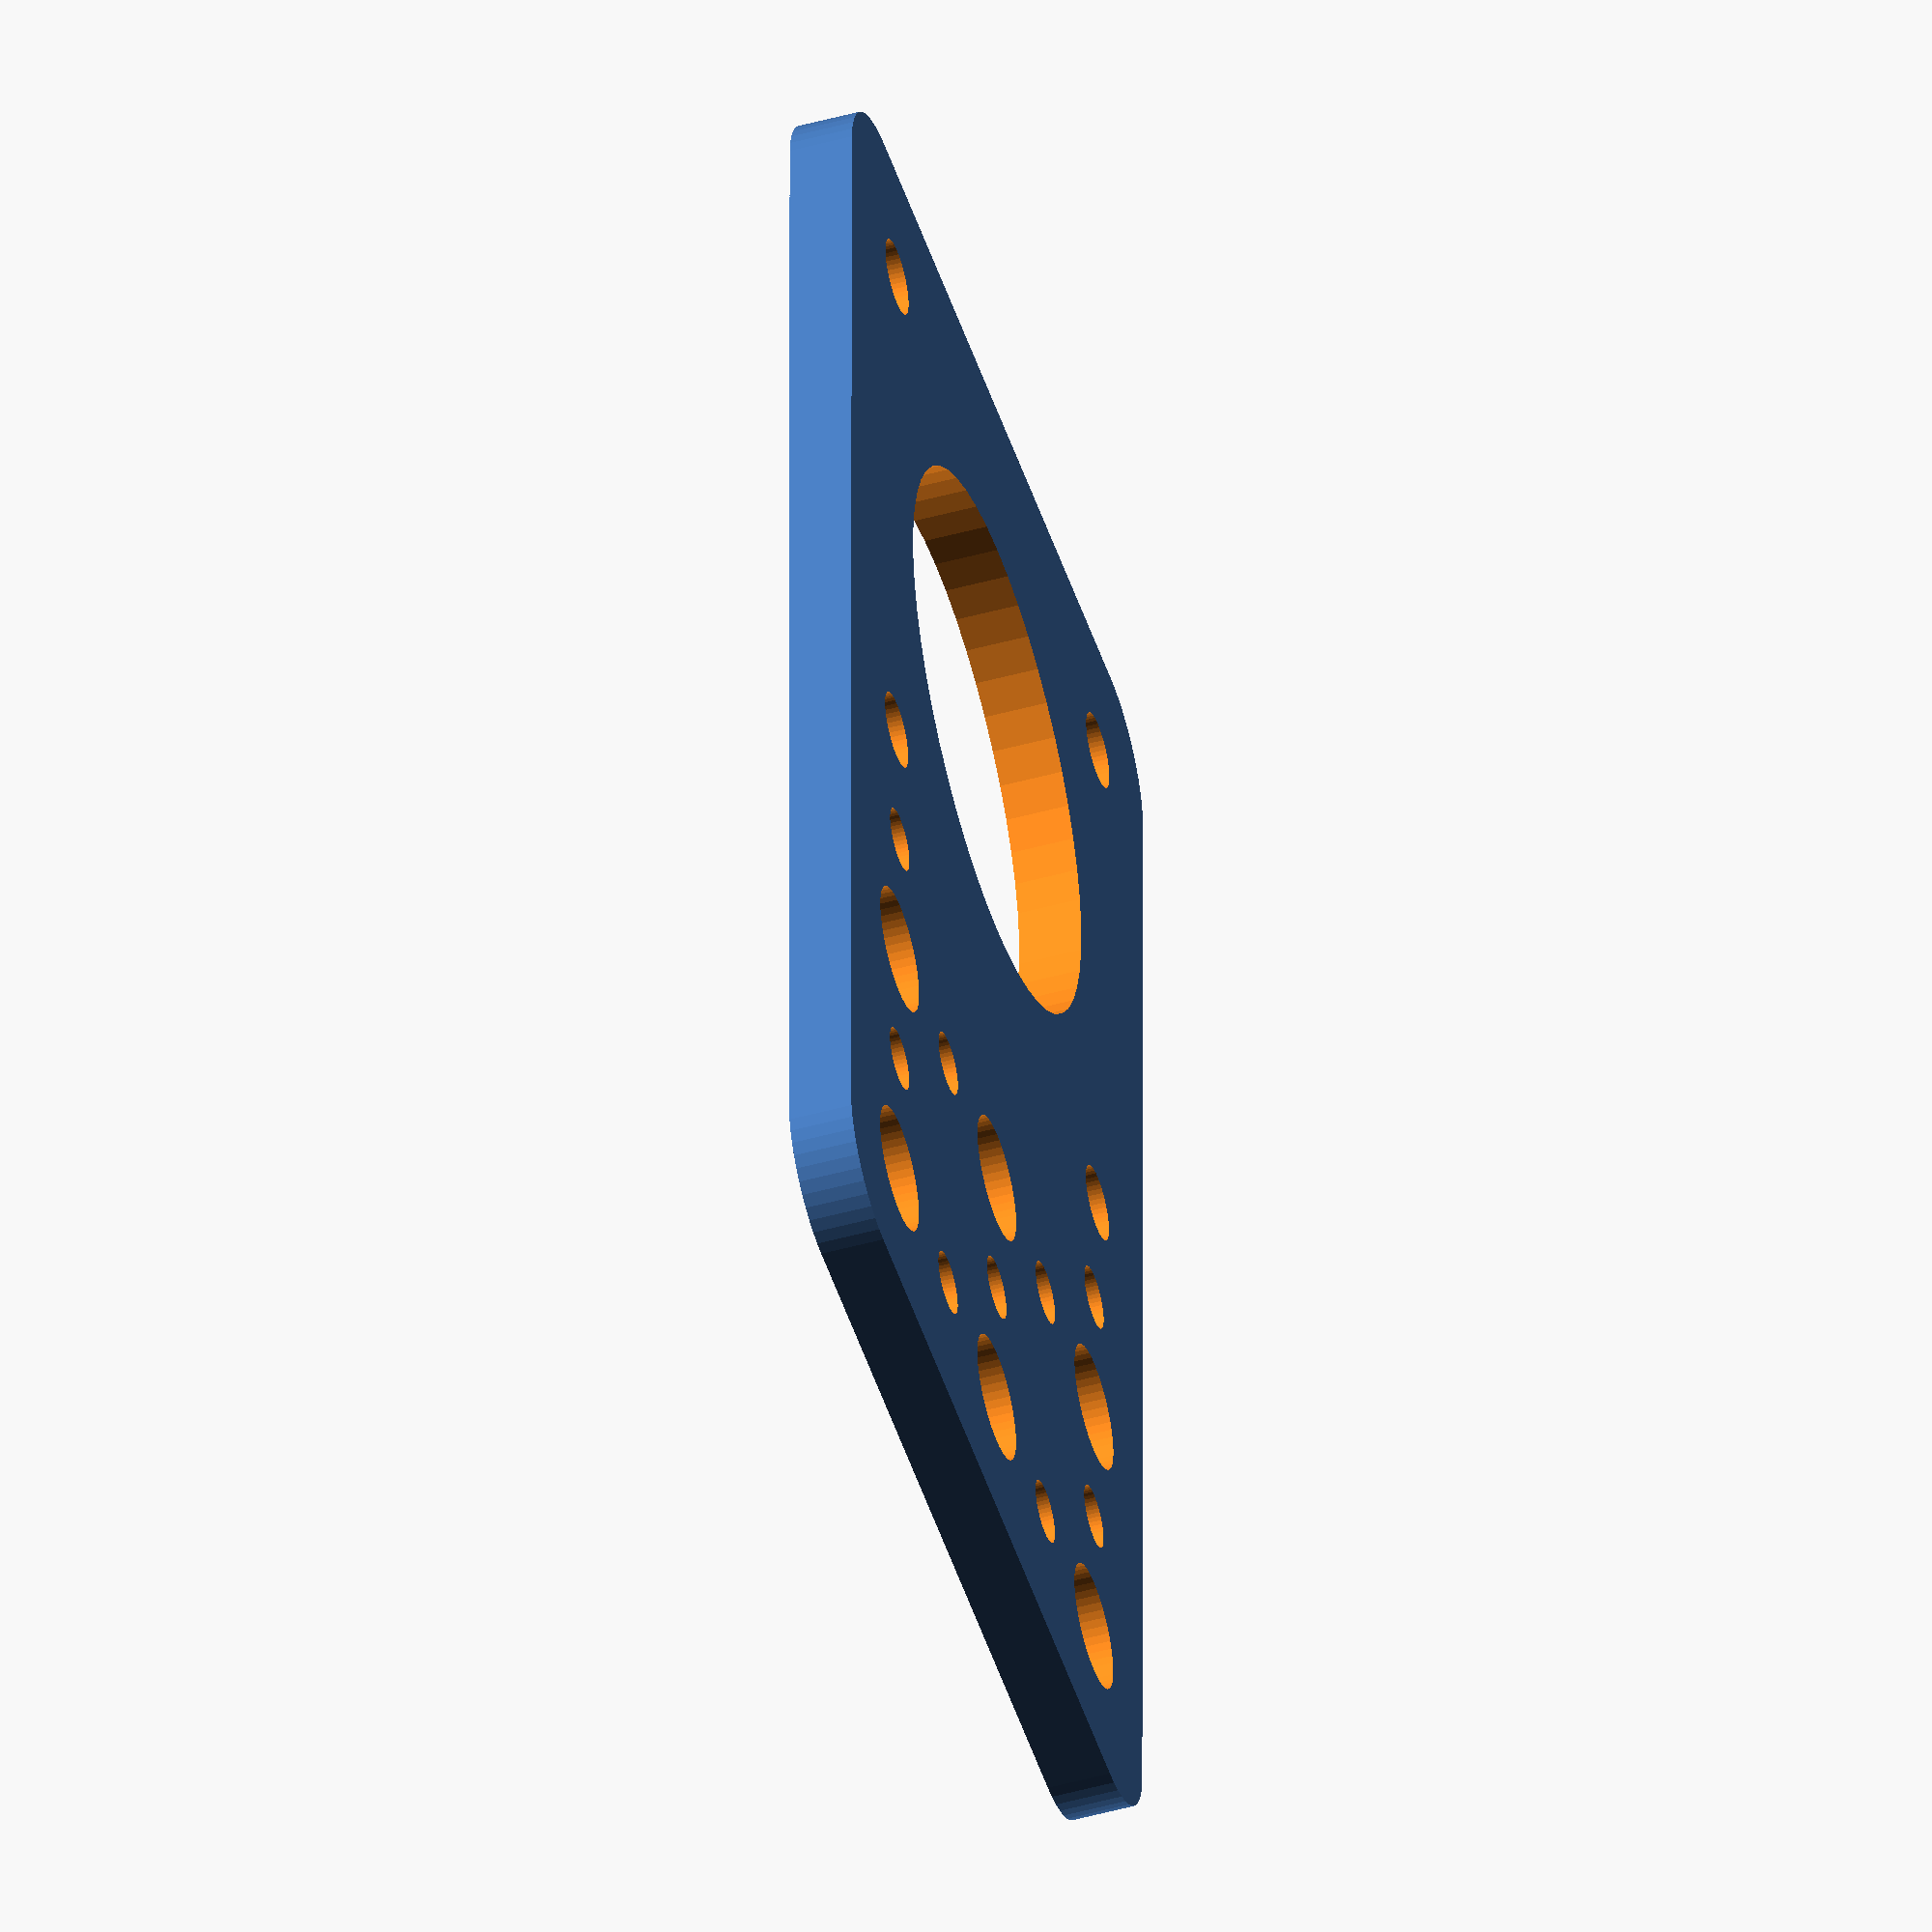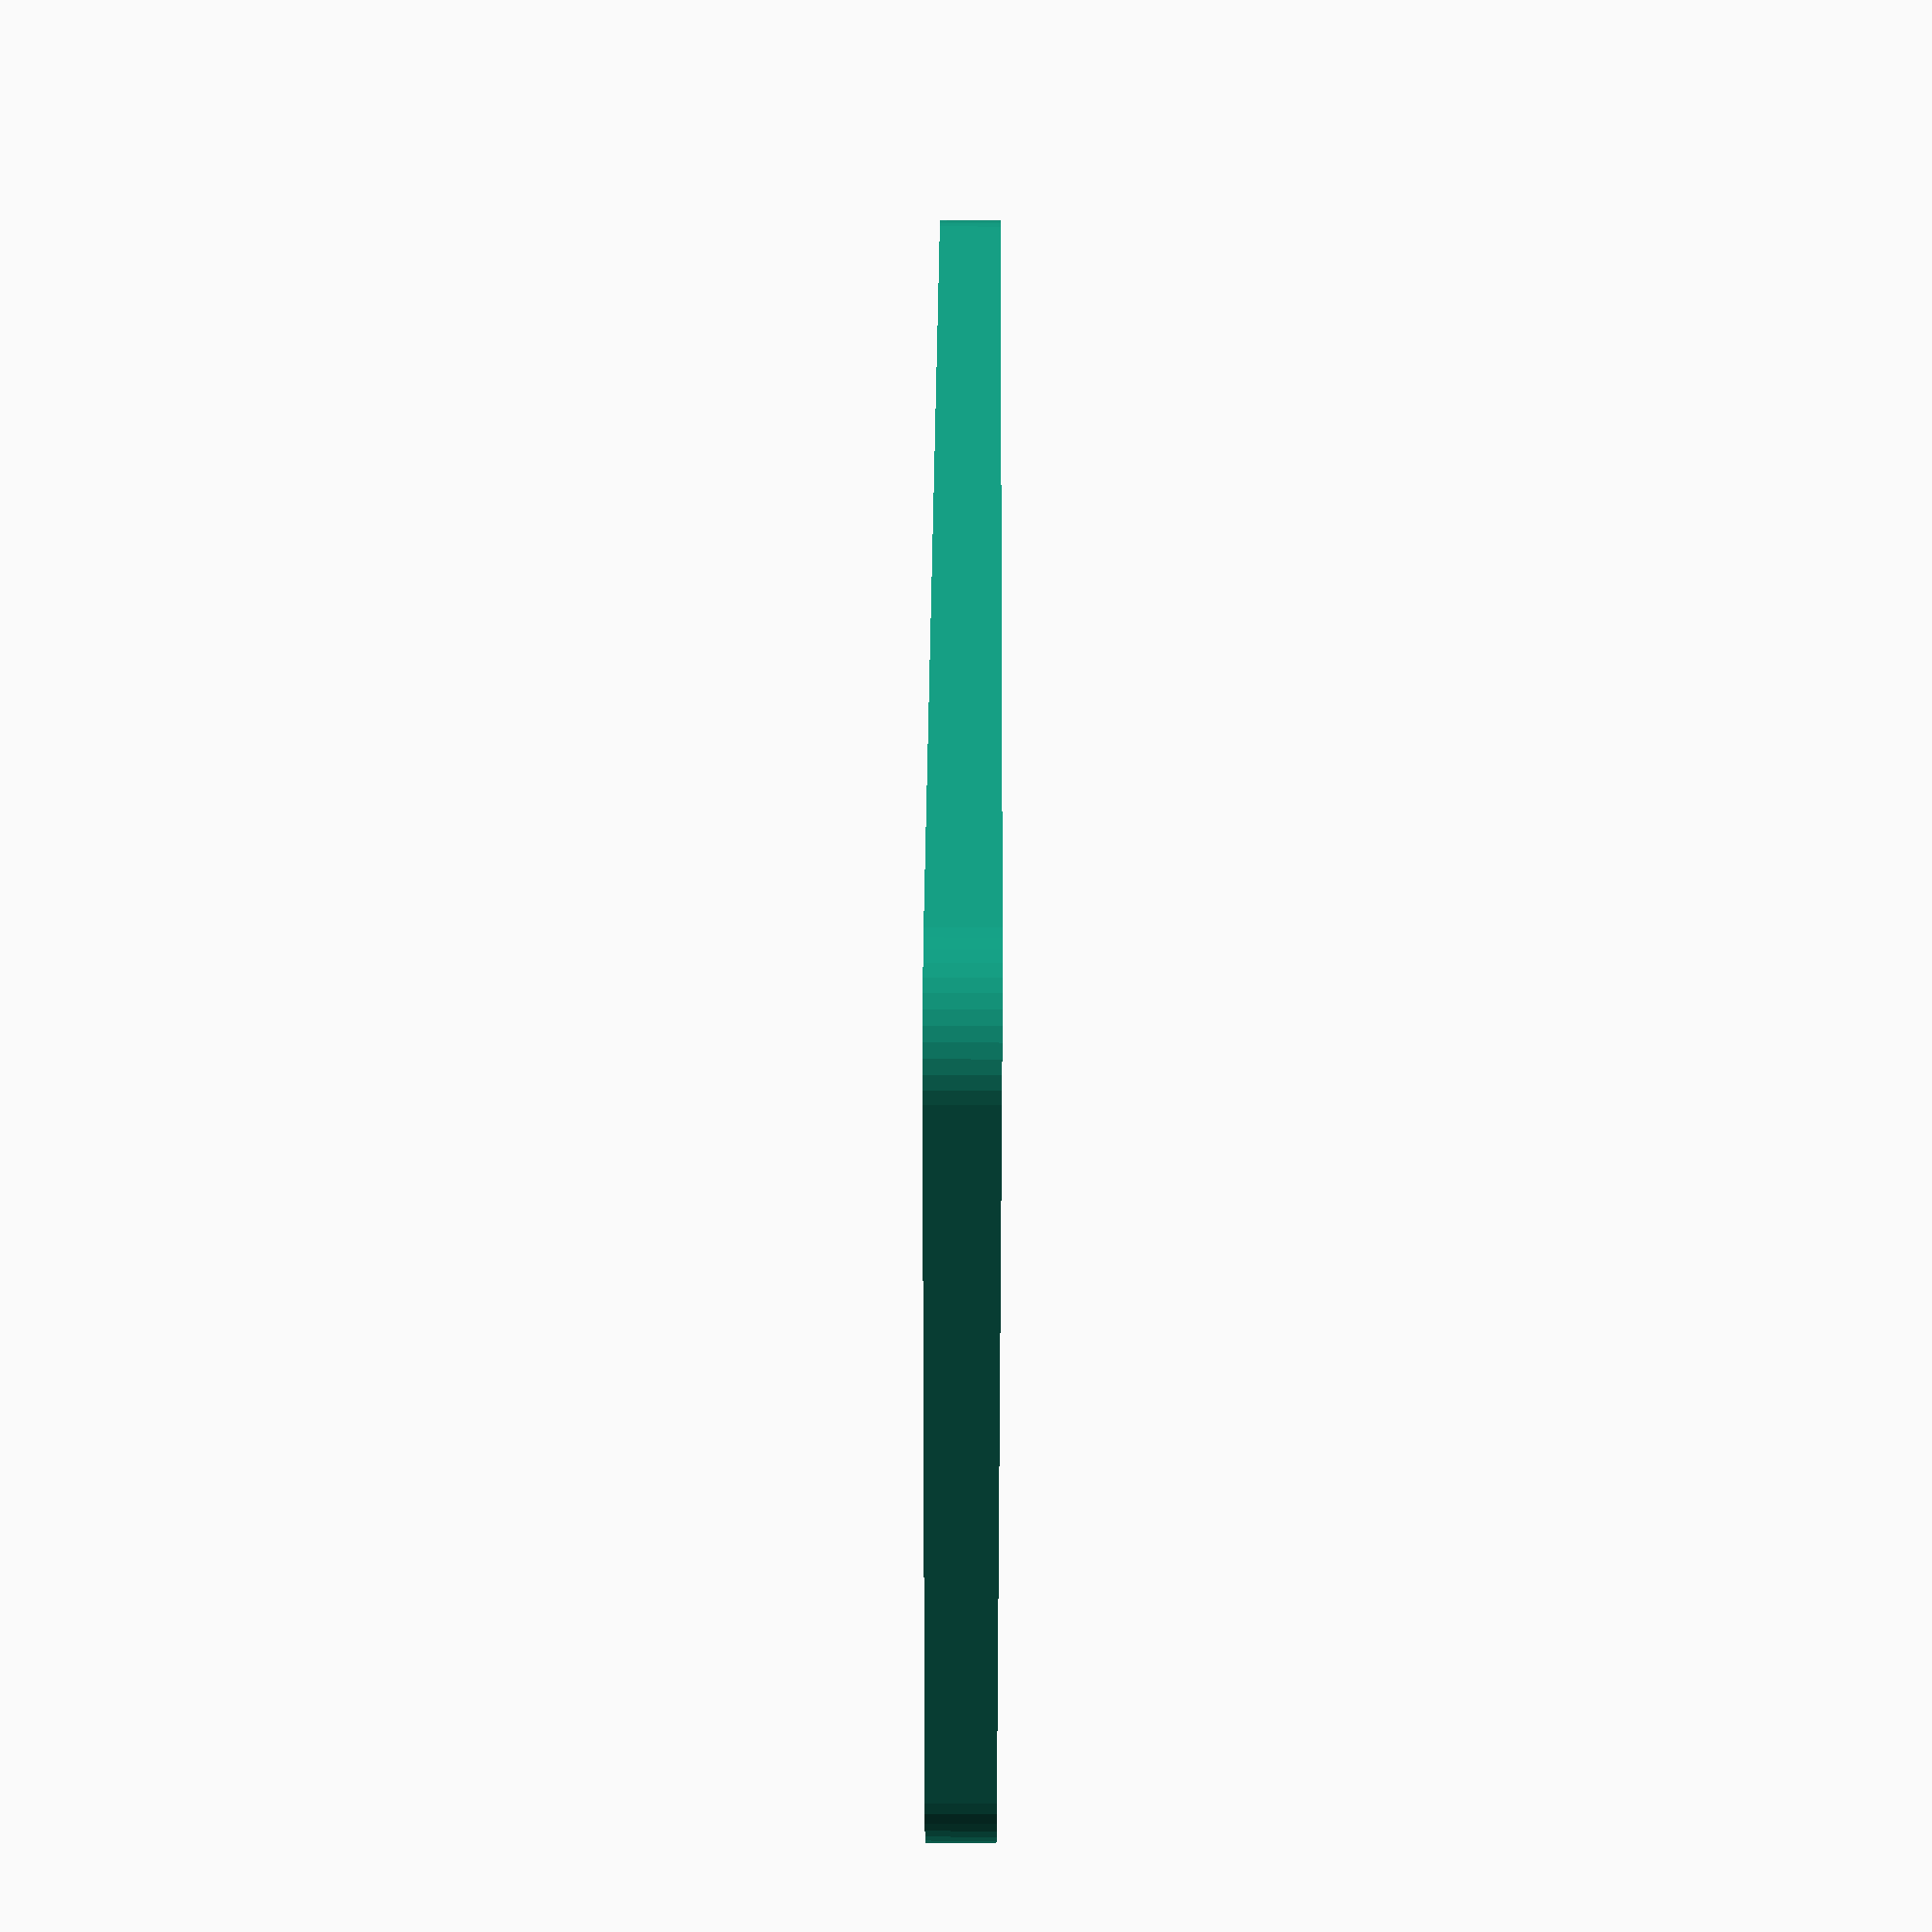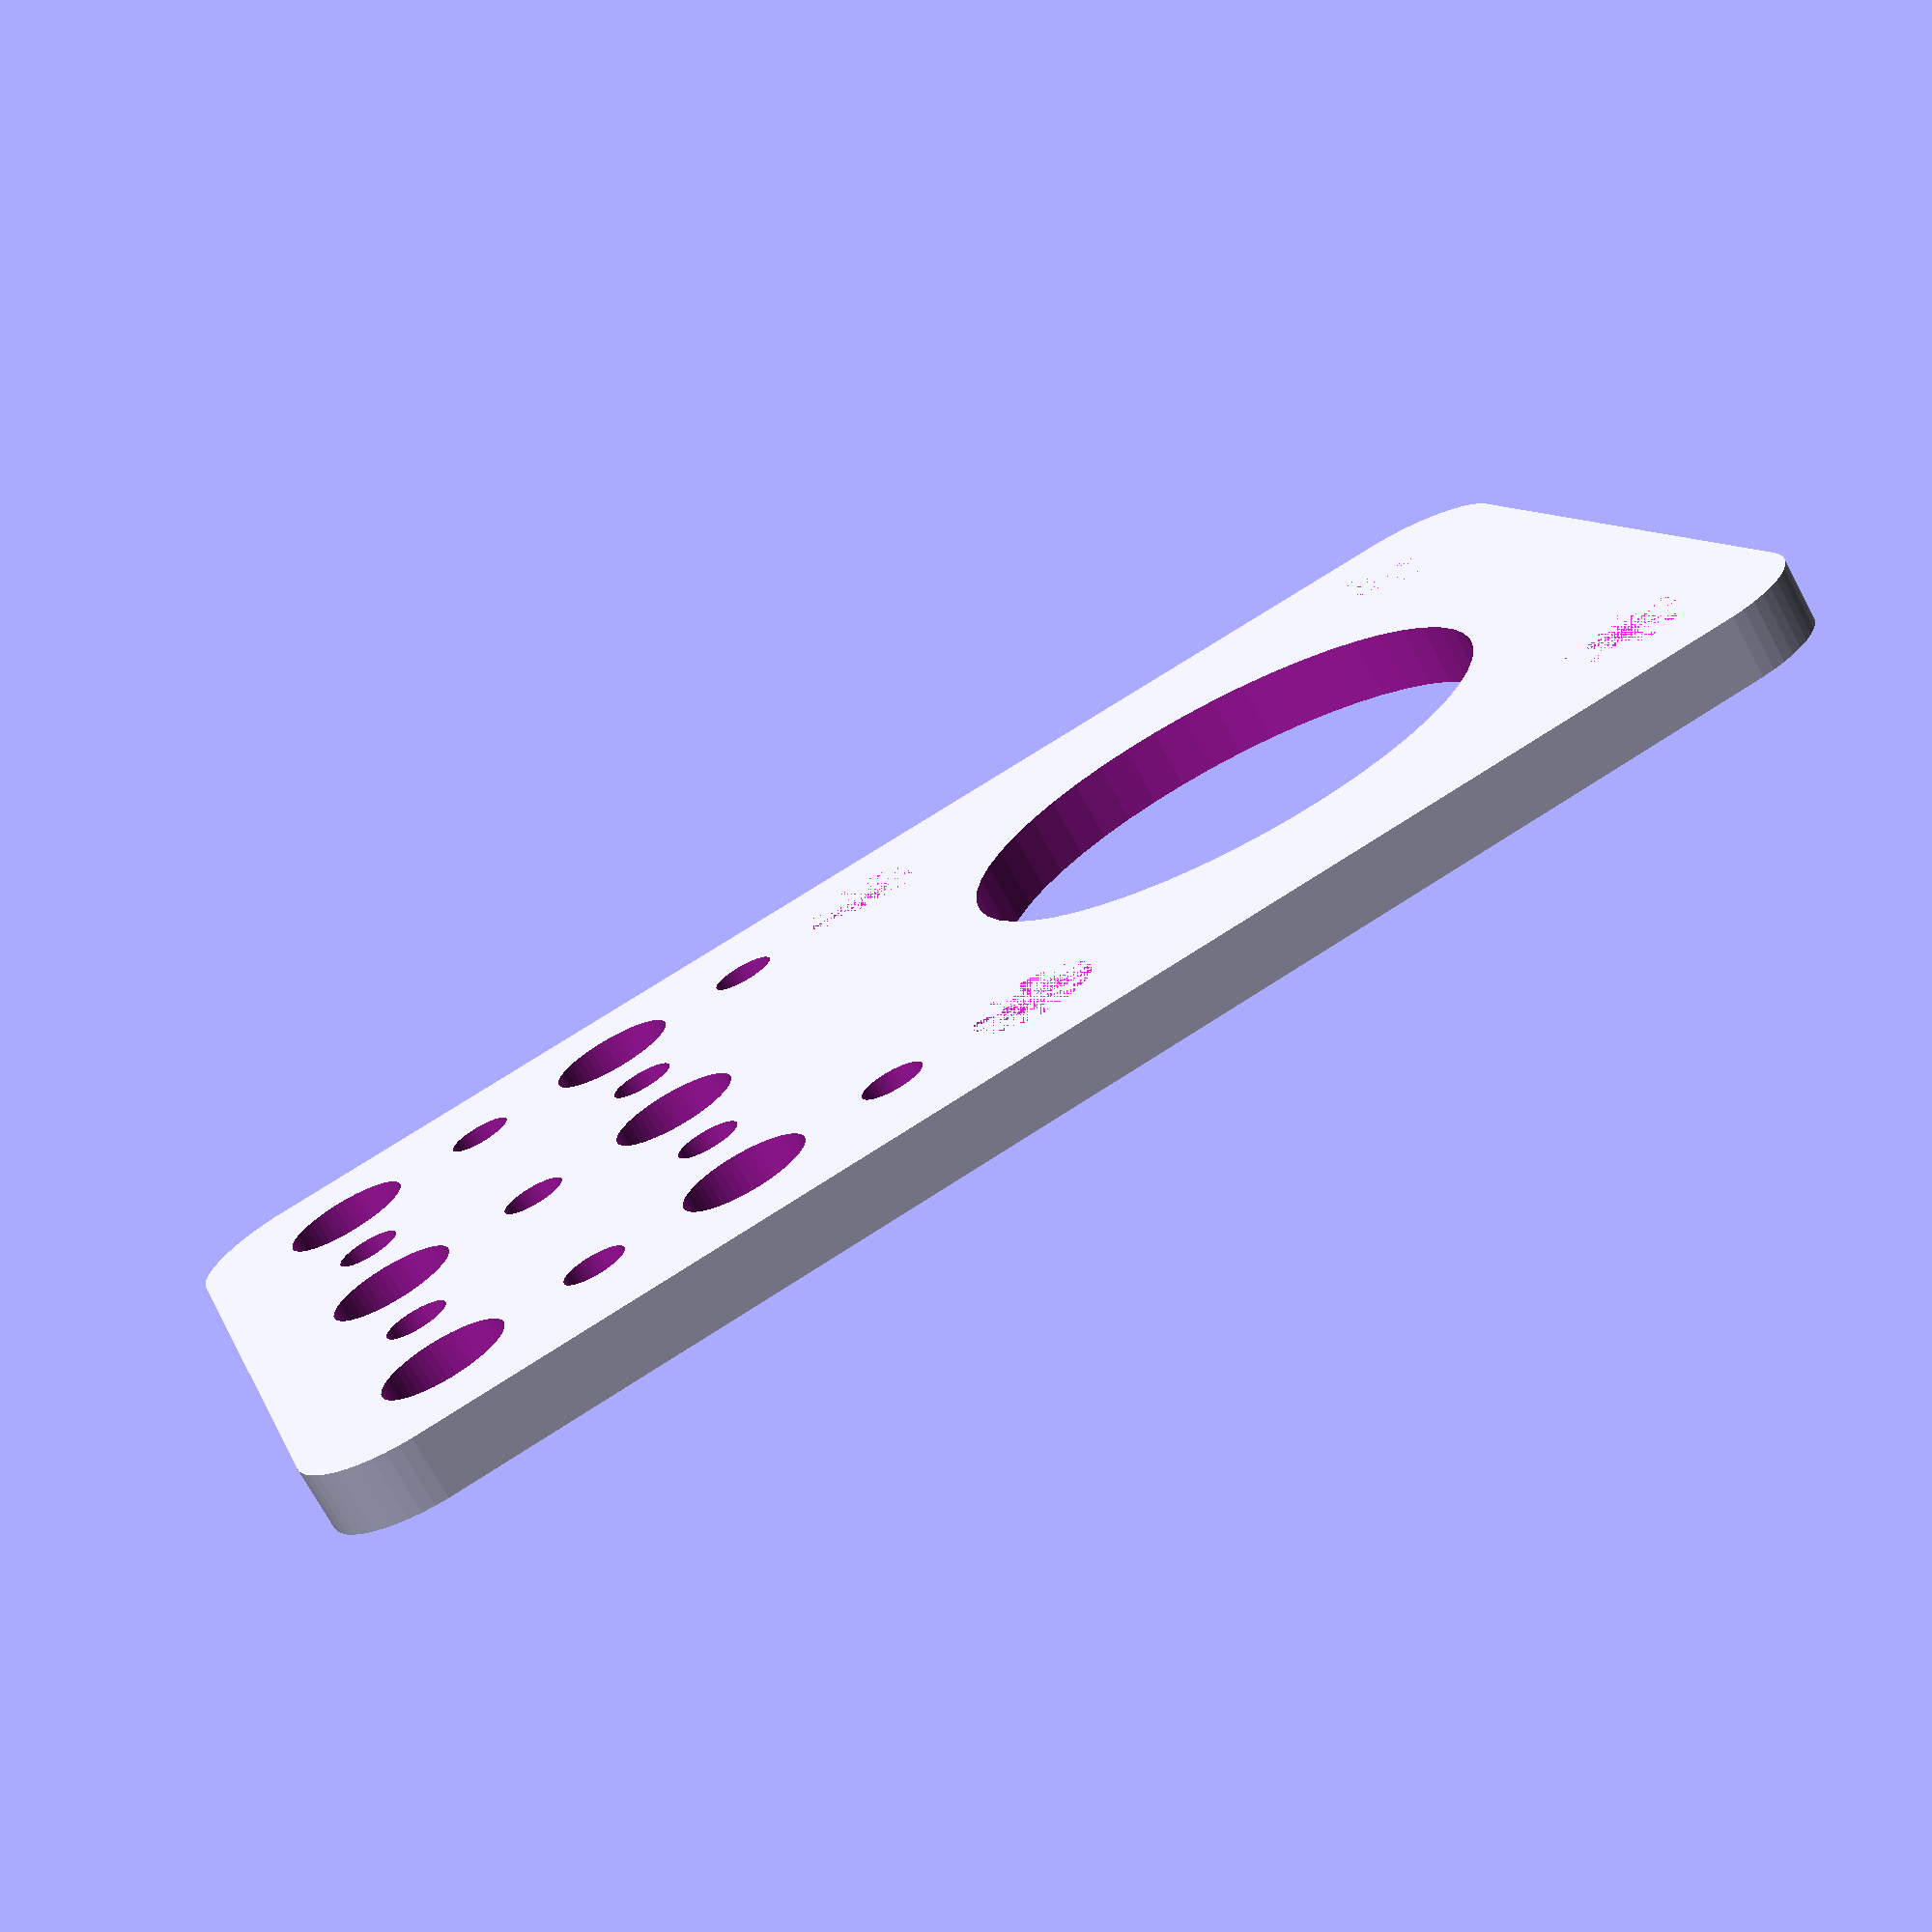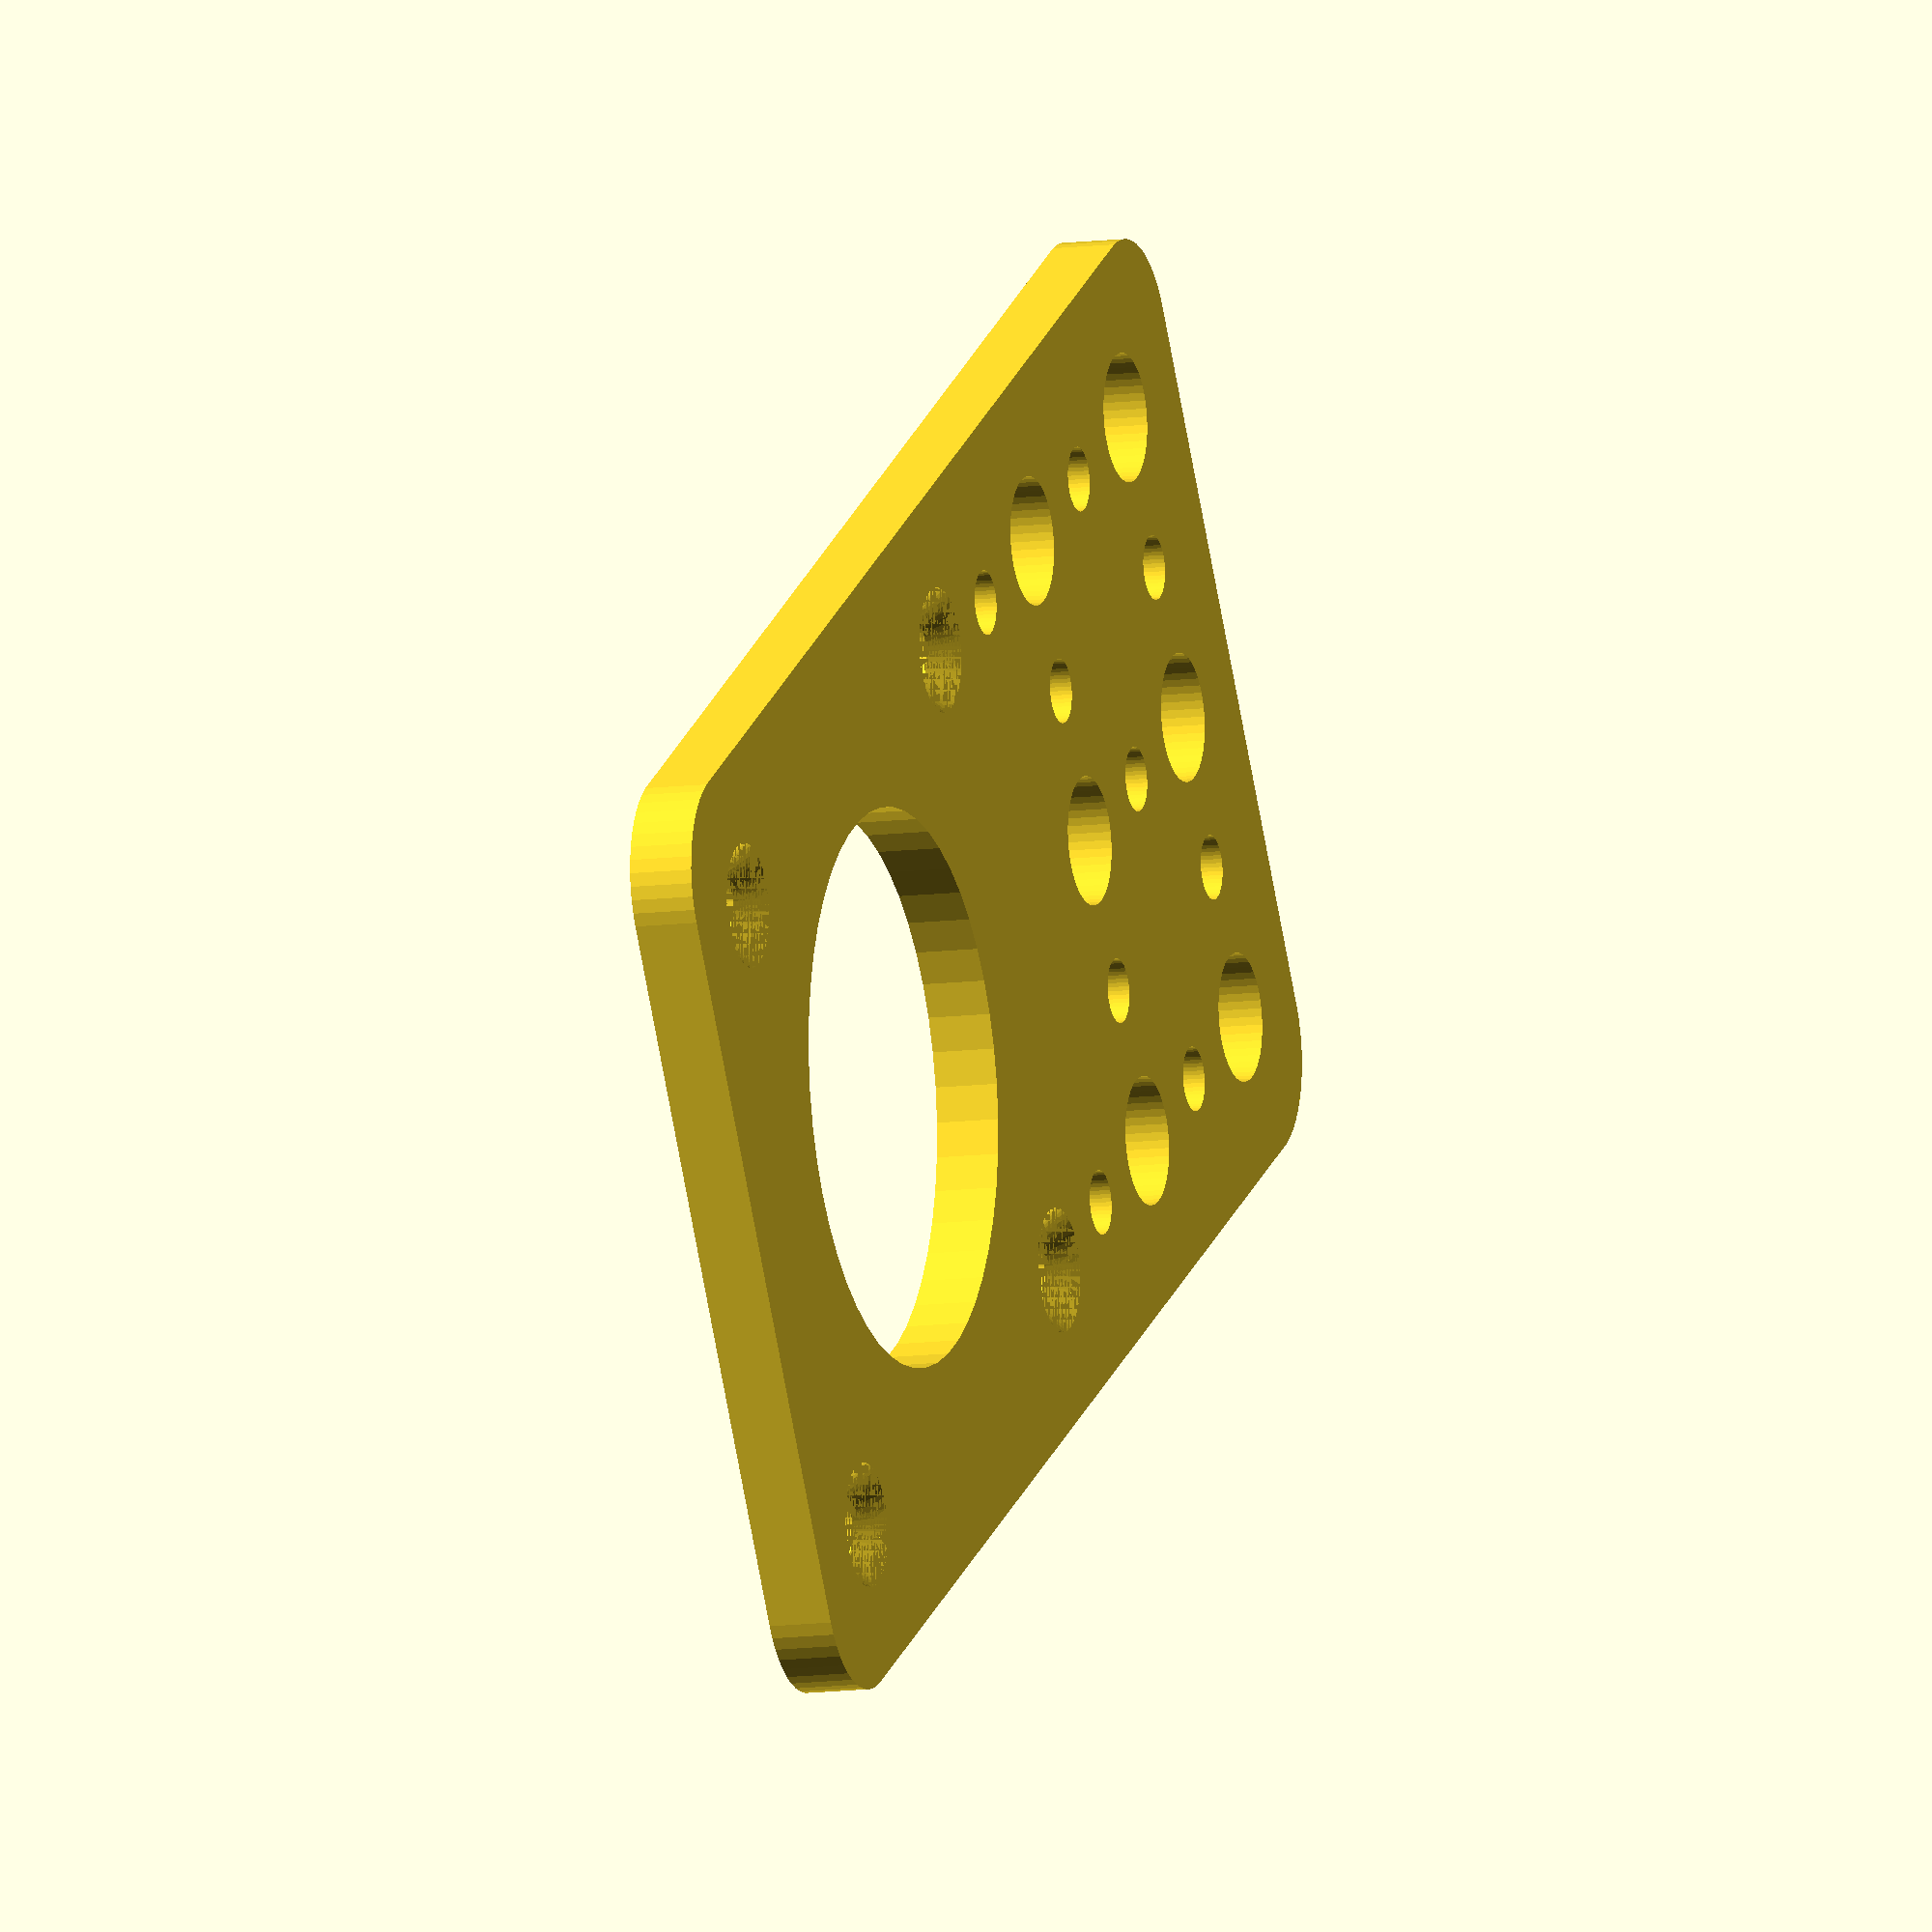
<openscad>
$fn = 50;


difference() {
	union() {
		translate(v = [-15, 0, 0]) {
			hull() {
				translate(v = [-32.5000000000, 17.5000000000, 0]) {
					cylinder(h = 3, r = 5);
				}
				translate(v = [32.5000000000, 17.5000000000, 0]) {
					cylinder(h = 3, r = 5);
				}
				translate(v = [-32.5000000000, -17.5000000000, 0]) {
					cylinder(h = 3, r = 5);
				}
				translate(v = [32.5000000000, -17.5000000000, 0]) {
					cylinder(h = 3, r = 5);
				}
			}
		}
	}
	union() {
		translate(v = [0, 0, 0]) {
			rotate(a = [0, 0, 0]) {
				difference() {
					union() {
						translate(v = [15.5000000000, 15.5000000000, 3]) {
							rotate(a = [0, 0, 0]) {
								difference() {
									union() {
										translate(v = [0, 0, -25.0000000000]) {
											cylinder(h = 25, r = 1.5000000000);
										}
										translate(v = [0, 0, -25.0000000000]) {
											cylinder(h = 25, r = 1.8000000000);
										}
										translate(v = [0, 0, -1.7000000000]) {
											cylinder(h = 1.7000000000, r1 = 1.5000000000, r2 = 2.9000000000);
										}
										translate(v = [0, 0, -25.0000000000]) {
											cylinder(h = 25, r = 1.5000000000);
										}
									}
									union();
								}
							}
						}
						translate(v = [-15.5000000000, 15.5000000000, 3]) {
							rotate(a = [0, 0, 0]) {
								difference() {
									union() {
										translate(v = [0, 0, -25.0000000000]) {
											cylinder(h = 25, r = 1.5000000000);
										}
										translate(v = [0, 0, -25.0000000000]) {
											cylinder(h = 25, r = 1.8000000000);
										}
										translate(v = [0, 0, -1.7000000000]) {
											cylinder(h = 1.7000000000, r1 = 1.5000000000, r2 = 2.9000000000);
										}
										translate(v = [0, 0, -25.0000000000]) {
											cylinder(h = 25, r = 1.5000000000);
										}
									}
									union();
								}
							}
						}
						translate(v = [15.5000000000, -15.5000000000, 3]) {
							rotate(a = [0, 0, 0]) {
								difference() {
									union() {
										translate(v = [0, 0, -25.0000000000]) {
											cylinder(h = 25, r = 1.5000000000);
										}
										translate(v = [0, 0, -25.0000000000]) {
											cylinder(h = 25, r = 1.8000000000);
										}
										translate(v = [0, 0, -1.7000000000]) {
											cylinder(h = 1.7000000000, r1 = 1.5000000000, r2 = 2.9000000000);
										}
										translate(v = [0, 0, -25.0000000000]) {
											cylinder(h = 25, r = 1.5000000000);
										}
									}
									union();
								}
							}
						}
						translate(v = [-15.5000000000, -15.5000000000, 3]) {
							rotate(a = [0, 0, 0]) {
								difference() {
									union() {
										translate(v = [0, 0, -25.0000000000]) {
											cylinder(h = 25, r = 1.5000000000);
										}
										translate(v = [0, 0, -25.0000000000]) {
											cylinder(h = 25, r = 1.8000000000);
										}
										translate(v = [0, 0, -1.7000000000]) {
											cylinder(h = 1.7000000000, r1 = 1.5000000000, r2 = 2.9000000000);
										}
										translate(v = [0, 0, -25.0000000000]) {
											cylinder(h = 25, r = 1.5000000000);
										}
									}
									union();
								}
							}
						}
						translate(v = [0, 0, -125.0000000000]) {
							cylinder(h = 250, r = 13.0000000000);
						}
					}
					union();
				}
			}
		}
		translate(v = [-45.0000000000, -15.0000000000, -50.0000000000]) {
			cylinder(h = 100, r = 3.0000000000);
		}
		translate(v = [-30.0000000000, -15.0000000000, -50.0000000000]) {
			cylinder(h = 100, r = 3.0000000000);
		}
		translate(v = [-45.0000000000, 15.0000000000, -50.0000000000]) {
			cylinder(h = 100, r = 3.0000000000);
		}
		translate(v = [-30.0000000000, 15.0000000000, -50.0000000000]) {
			cylinder(h = 100, r = 3.0000000000);
		}
		translate(v = [-45.0000000000, 0.0000000000, -50.0000000000]) {
			cylinder(h = 100, r = 3.0000000000);
		}
		translate(v = [-30.0000000000, 0.0000000000, -50.0000000000]) {
			cylinder(h = 100, r = 3.0000000000);
		}
		translate(v = [-37.5000000000, -15.0000000000, -50.0000000000]) {
			cylinder(h = 100, r = 1.5000000000);
		}
		translate(v = [-22.5000000000, -15.0000000000, -50.0000000000]) {
			cylinder(h = 100, r = 1.5000000000);
		}
		translate(v = [-37.5000000000, 15.0000000000, -50.0000000000]) {
			cylinder(h = 100, r = 1.5000000000);
		}
		translate(v = [-22.5000000000, 15.0000000000, -50.0000000000]) {
			cylinder(h = 100, r = 1.5000000000);
		}
		translate(v = [-45.0000000000, -7.5000000000, -50.0000000000]) {
			cylinder(h = 100, r = 1.5000000000);
		}
		translate(v = [-45.0000000000, 7.5000000000, -50.0000000000]) {
			cylinder(h = 100, r = 1.5000000000);
		}
		translate(v = [-37.5000000000, 0.0000000000, -50.0000000000]) {
			cylinder(h = 100, r = 1.5000000000);
		}
		translate(v = [-30.0000000000, -7.5000000000, -50.0000000000]) {
			cylinder(h = 100, r = 1.5000000000);
		}
		translate(v = [-30.0000000000, 7.5000000000, -50.0000000000]) {
			cylinder(h = 100, r = 1.5000000000);
		}
	}
}
</openscad>
<views>
elev=47.5 azim=269.9 roll=107.4 proj=o view=wireframe
elev=124.2 azim=336.5 roll=89.7 proj=p view=solid
elev=72.7 azim=343.0 roll=28.3 proj=p view=wireframe
elev=189.9 azim=328.3 roll=250.3 proj=o view=wireframe
</views>
